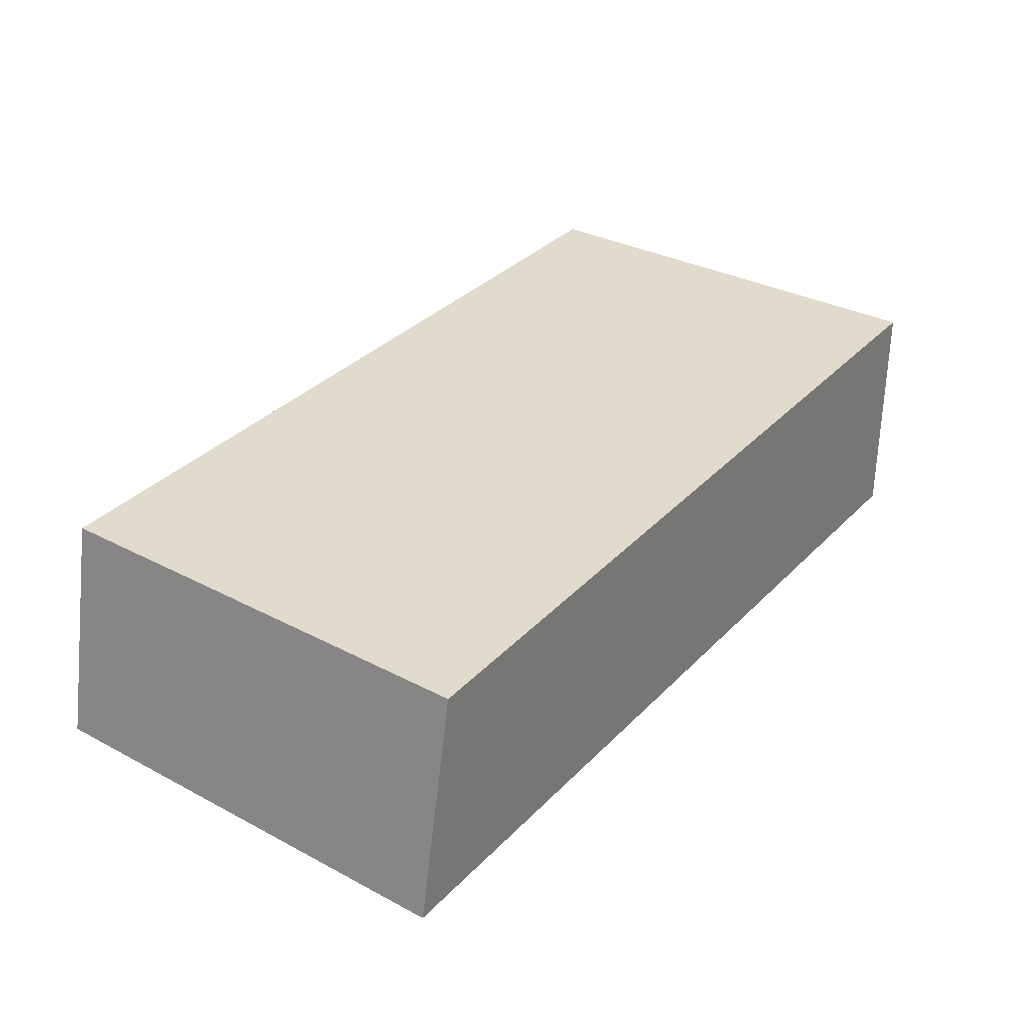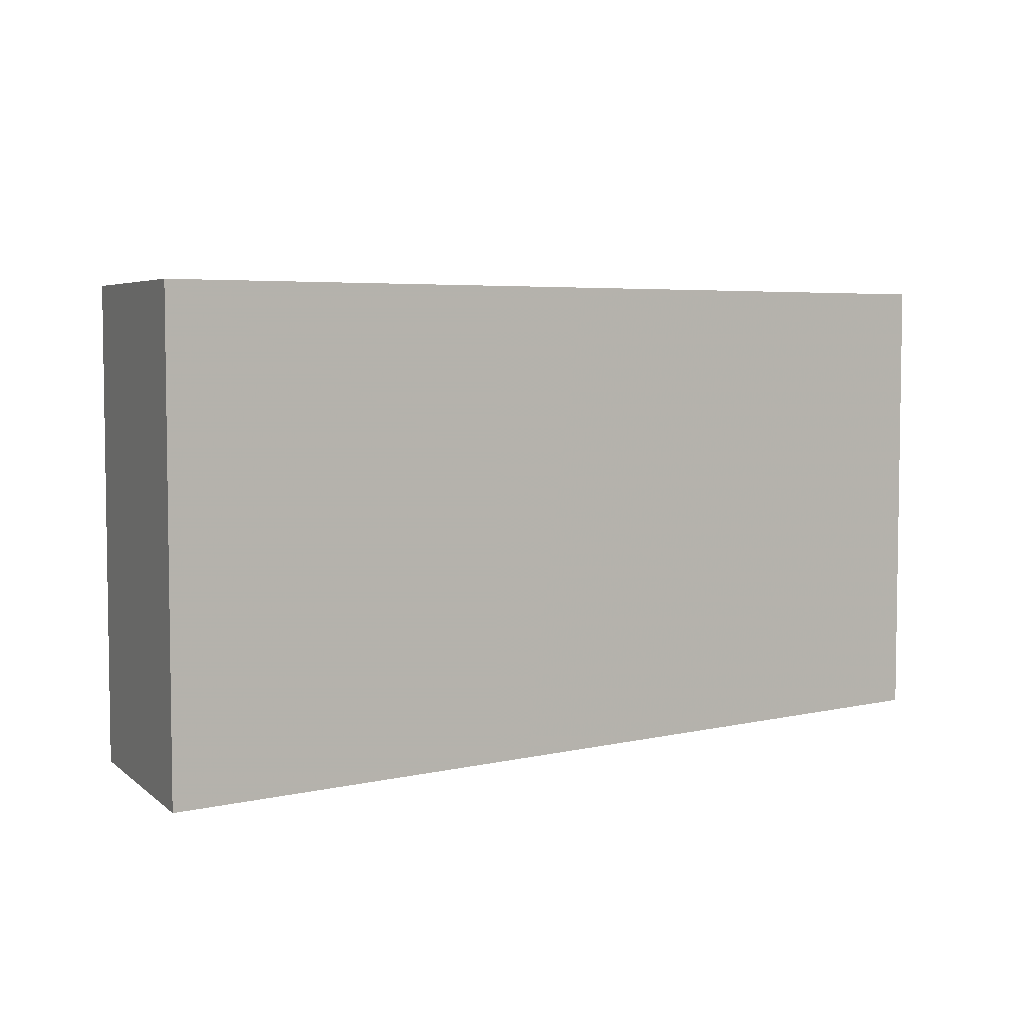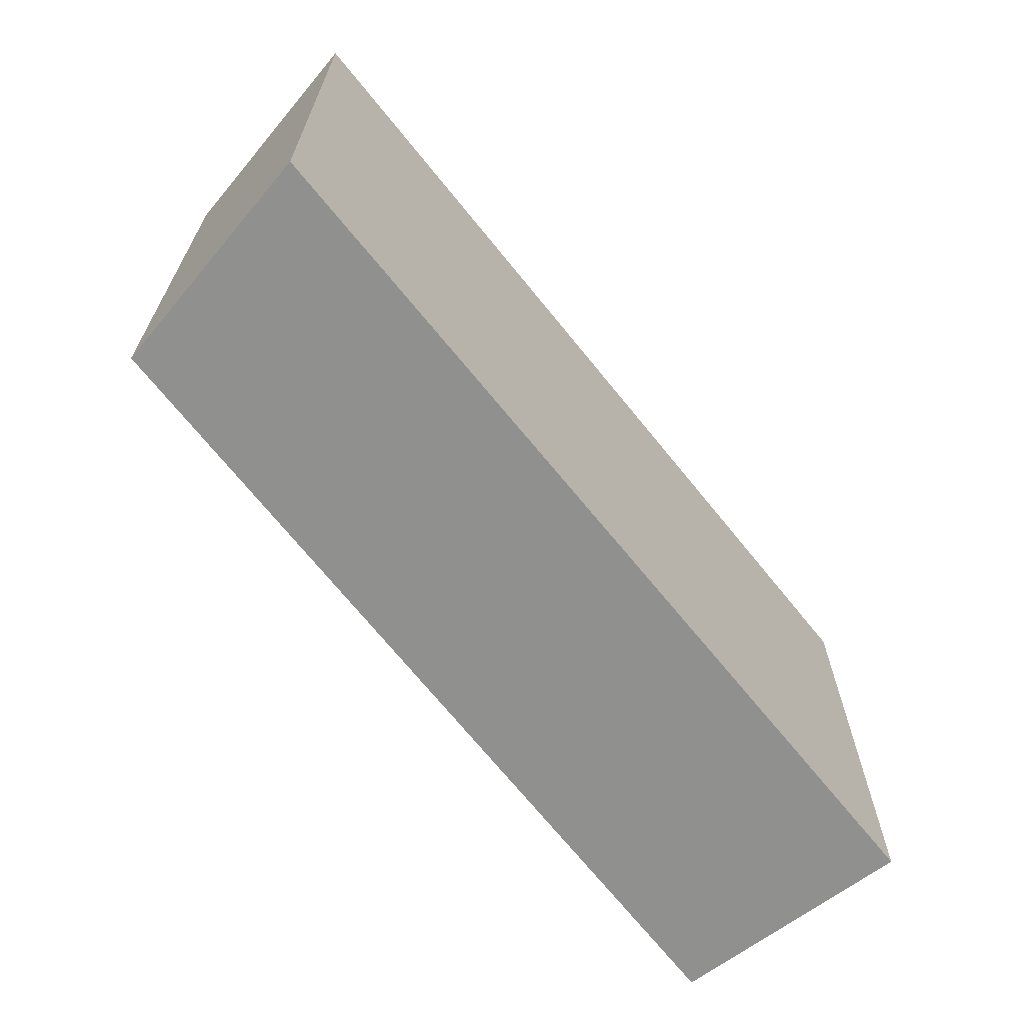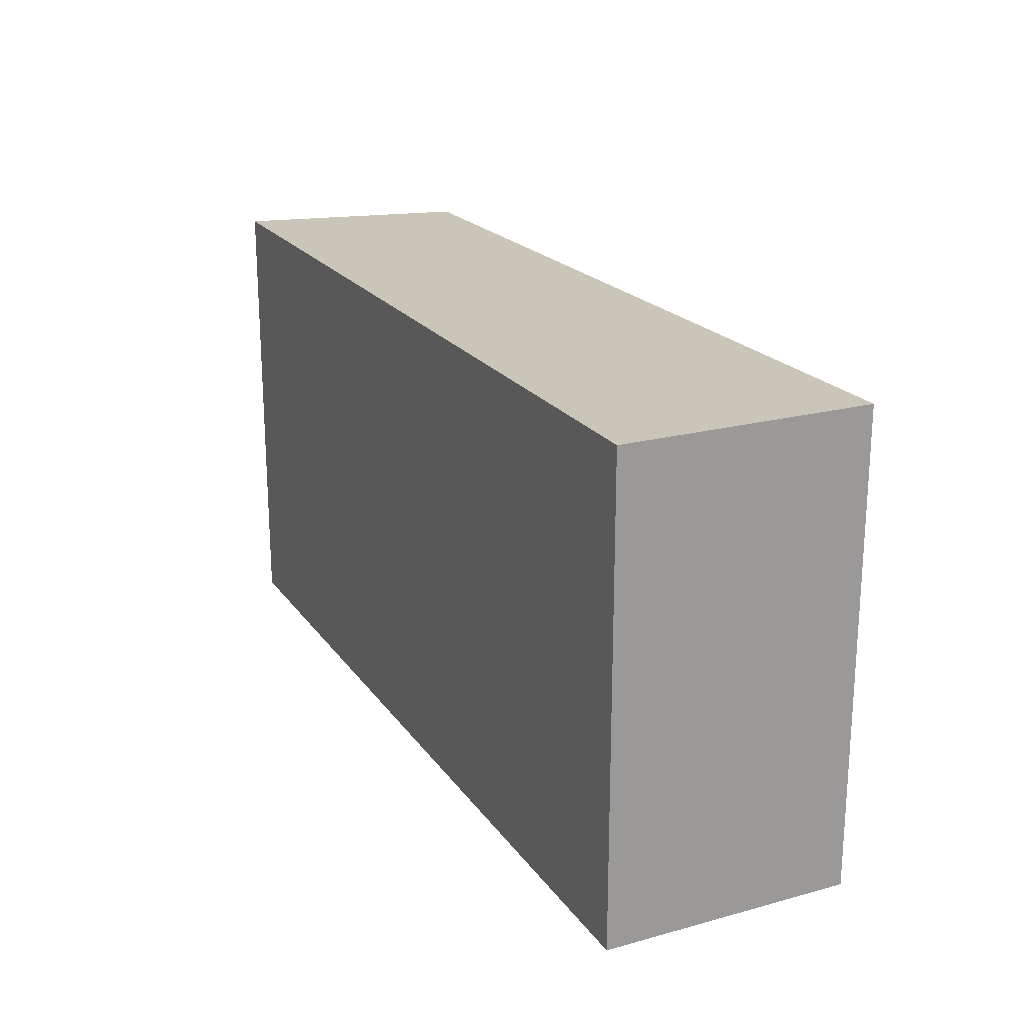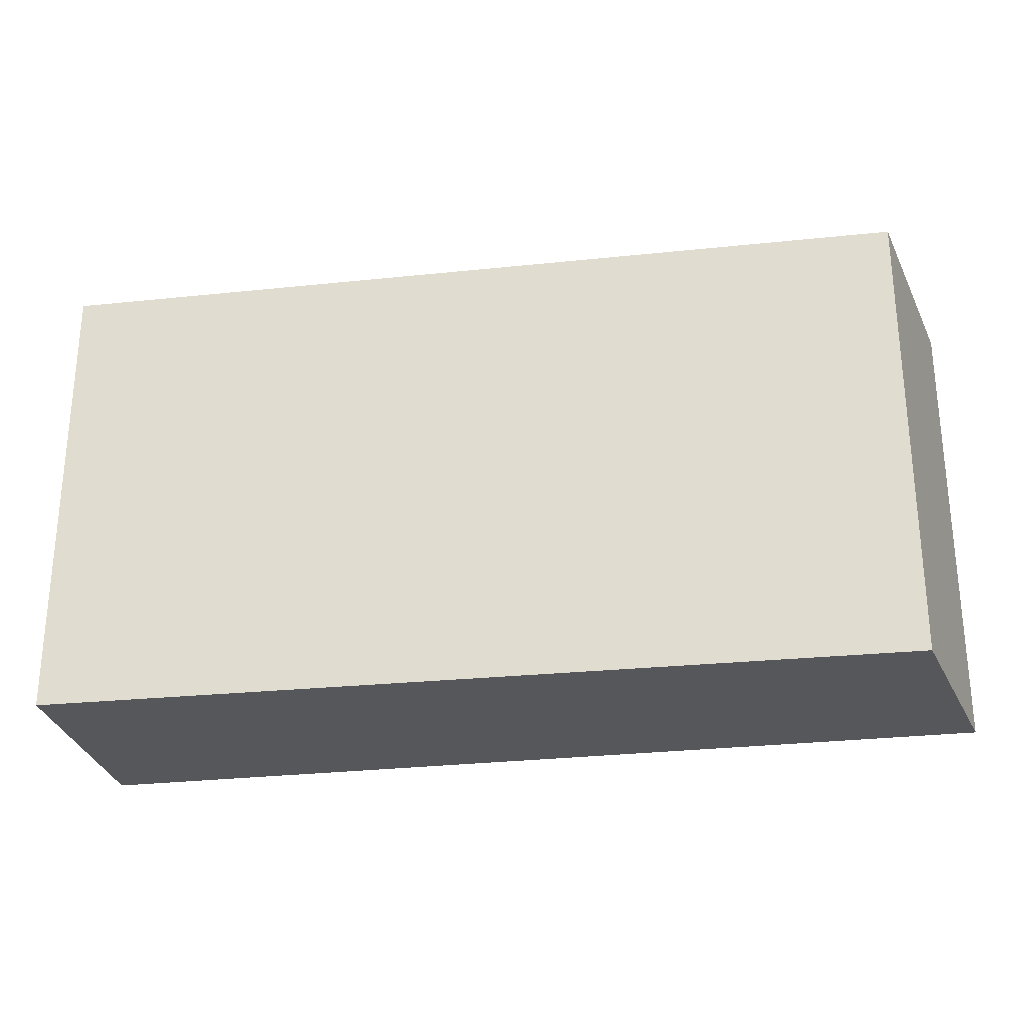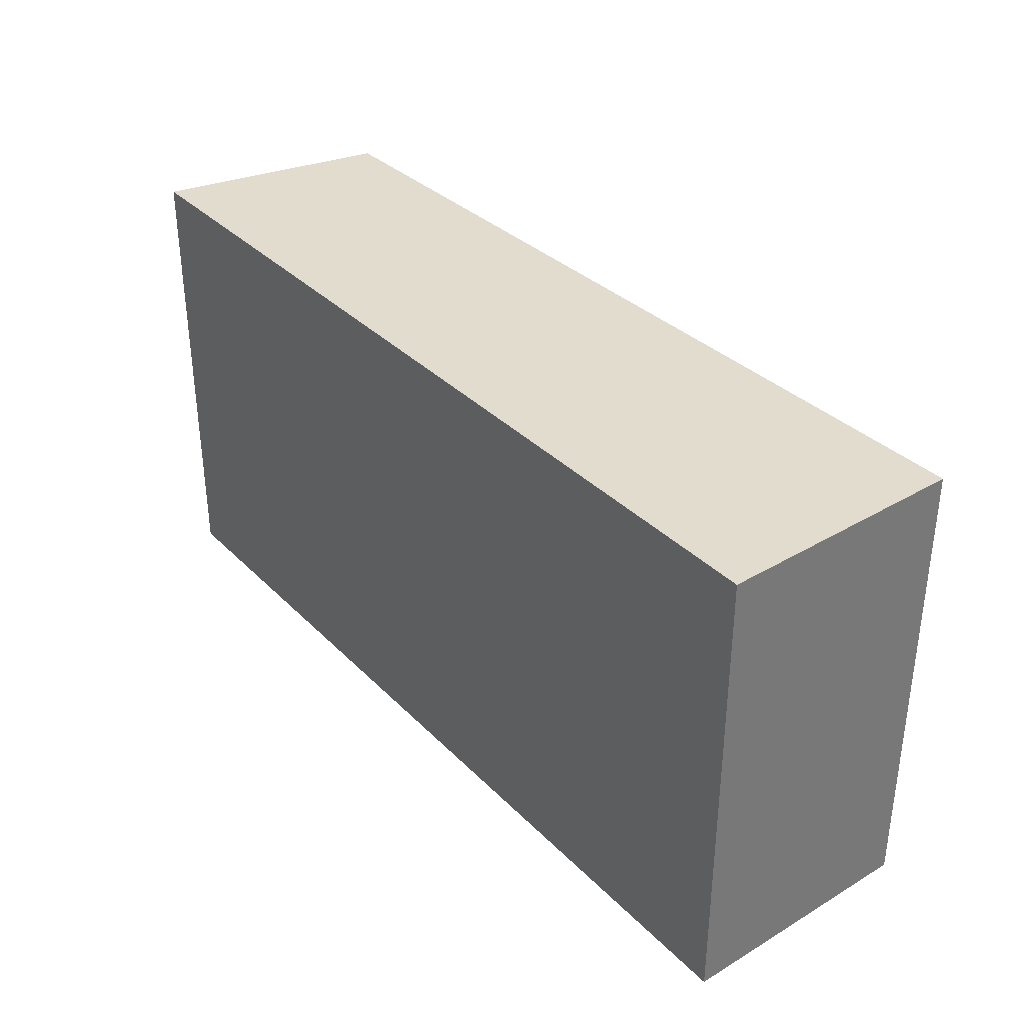
<metadata>
{"format":"obj","ext":"obj","renderer":"f3d","projection":"perspective","resolution":1024,"background":"white","views":[{"elev":32.5,"azim":126.2,"up":"+Z"},{"elev":5.0,"azim":143.9,"up":"+Y"},{"elev":-65.5,"azim":128.6,"up":"+Y"},{"elev":20.7,"azim":-115.1,"up":"+Y"},{"elev":-26.8,"azim":10.5,"up":"+Y"},{"elev":34.7,"azim":-127.4,"up":"+Y"}]}
</metadata>
<code>
v 0.24 0.2348 0.02742
v 0.2519 0.2348 -0.0321
v 0.24 0.3561 0.02742
v 0.01441 0.3561 0.0321
v 0.01329 0.2348 -0.0321
v 0.01441 0.2348 0.0321
v 0.2519 0.3561 -0.0321
v 0.01329 0.3561 -0.0321
f 1 2 3
f 6 1 3
f 6 3 4
f 6 5 2
f 6 2 1
f 7 3 2
f 7 2 5
f 7 4 3
f 8 7 5
f 8 4 7
f 8 6 4
f 8 5 6

</code>
